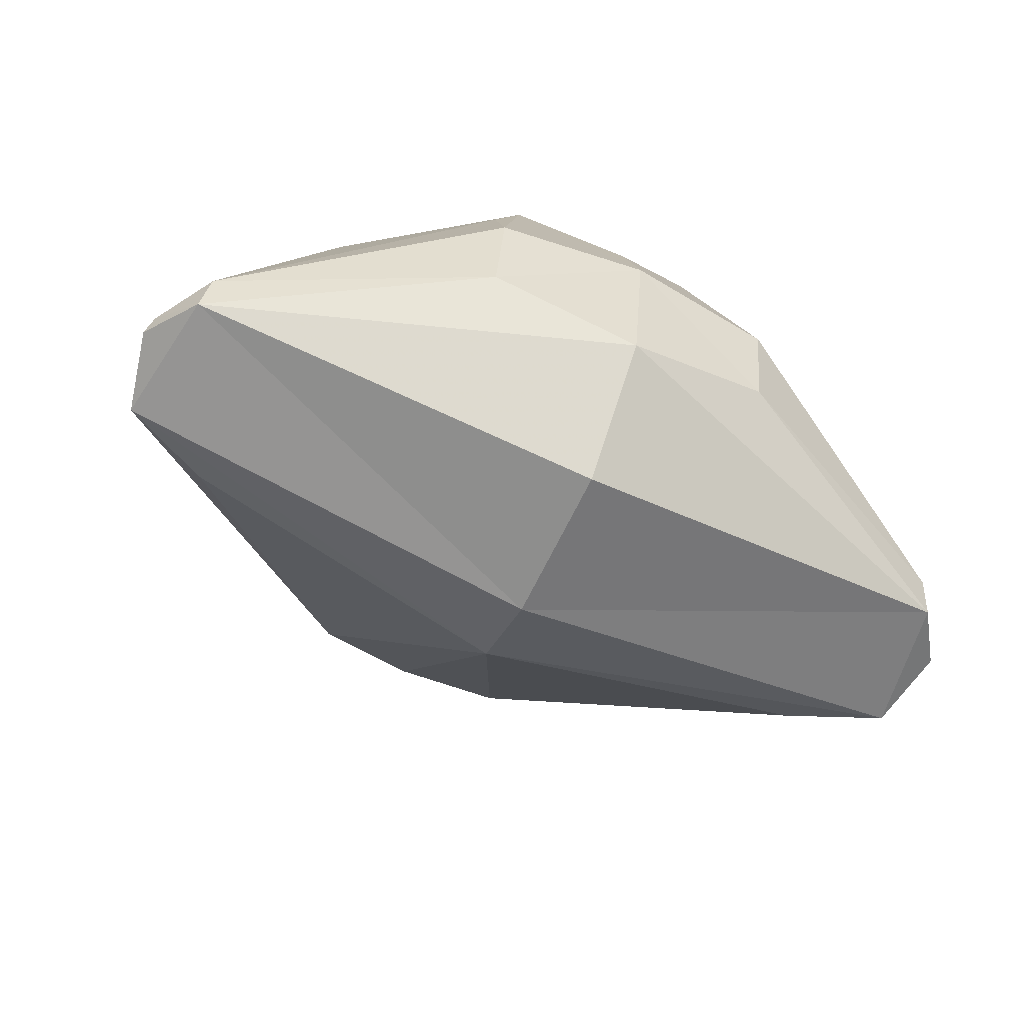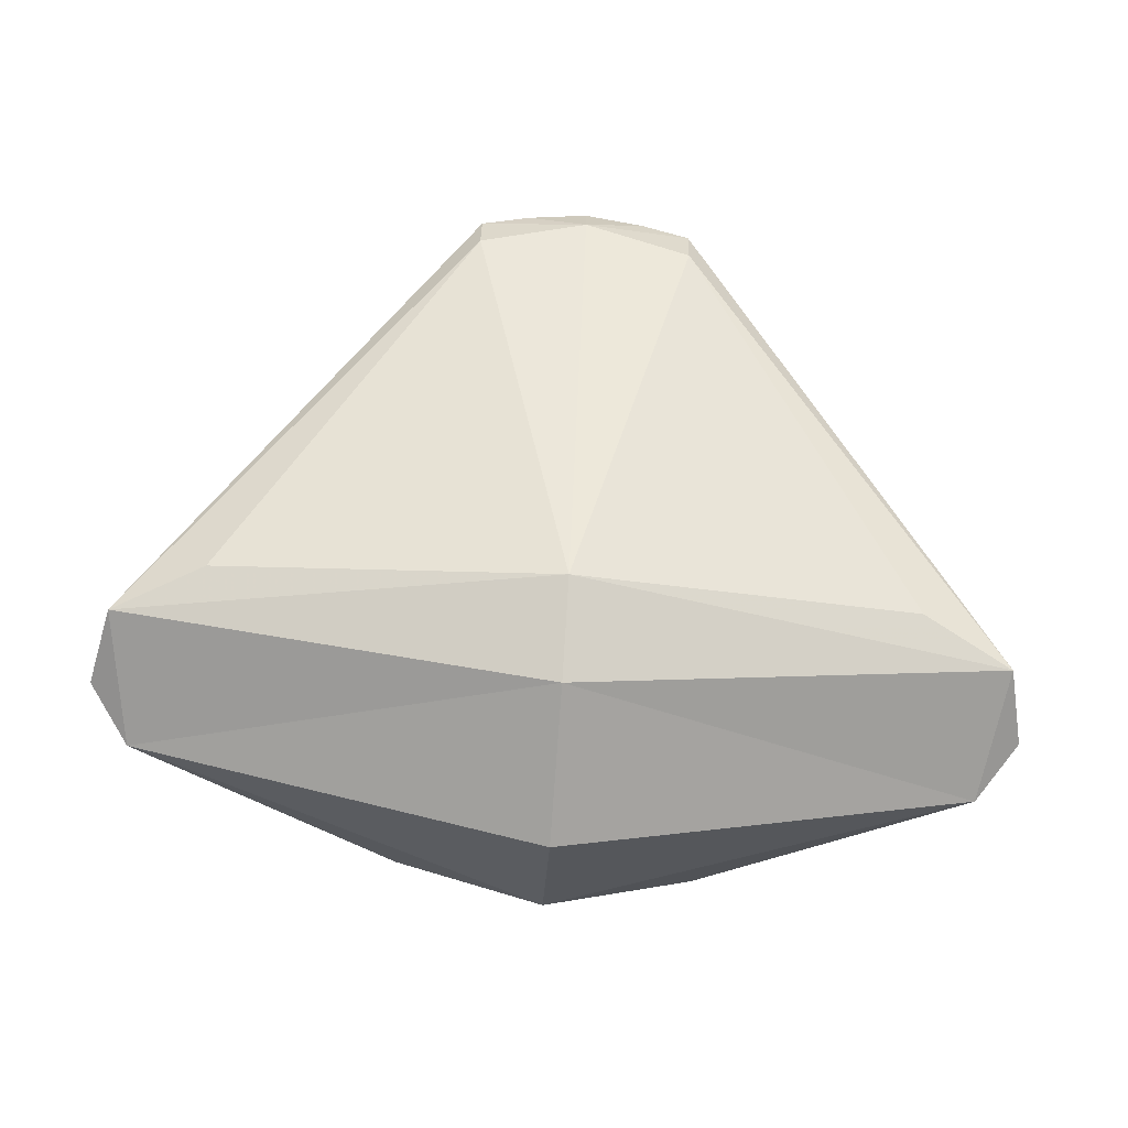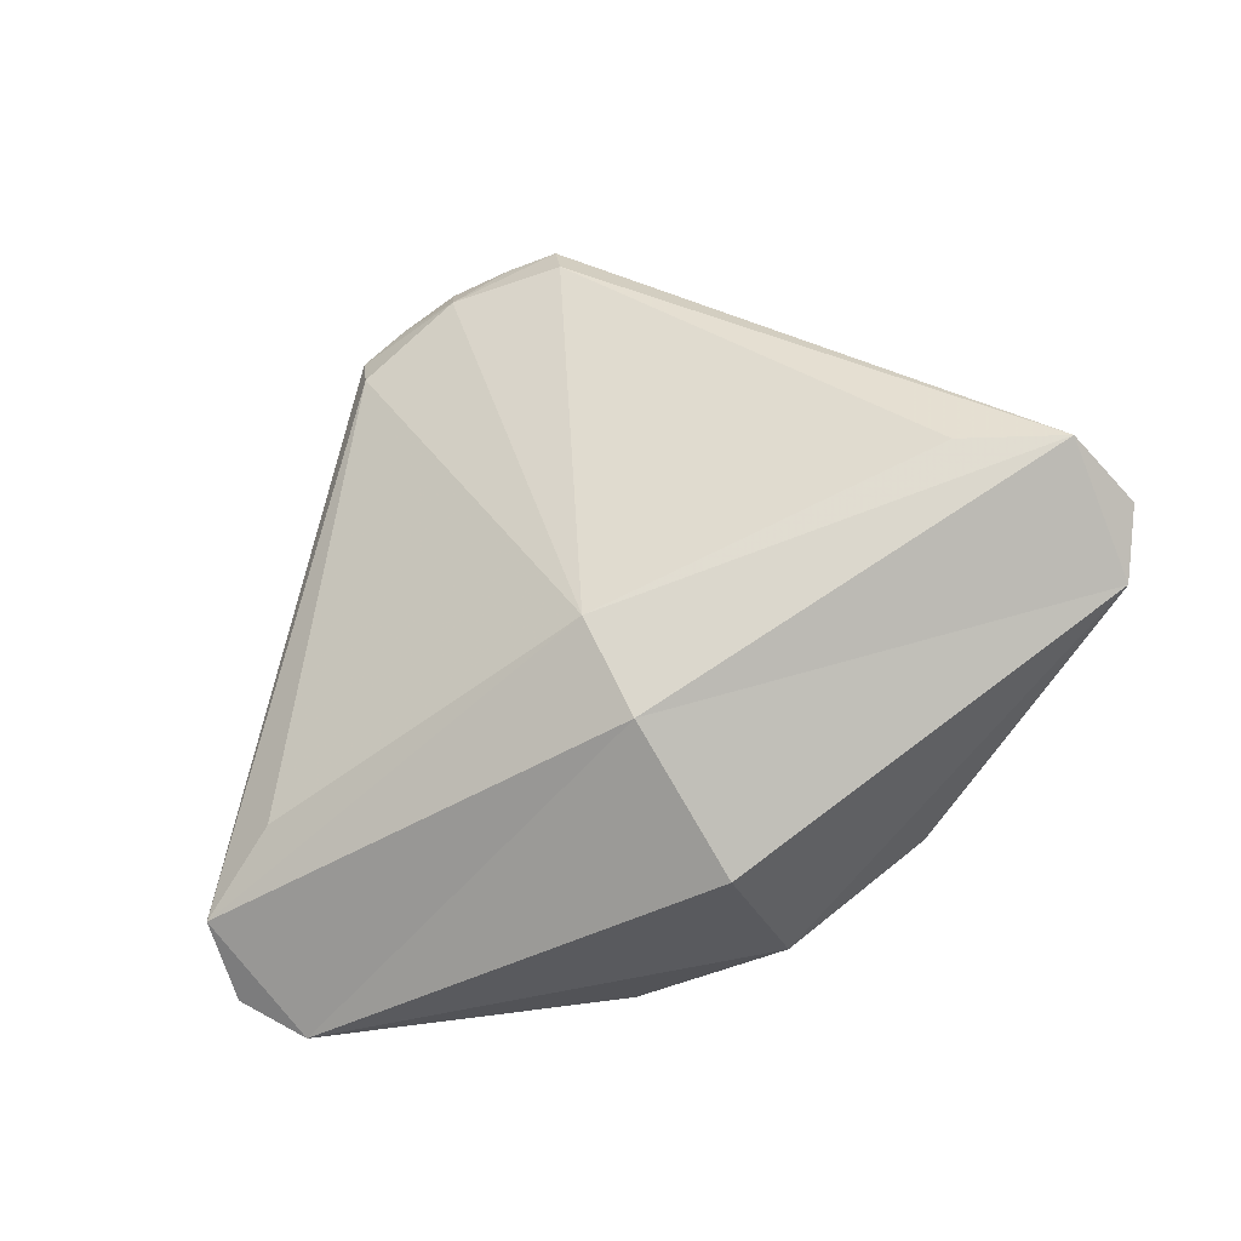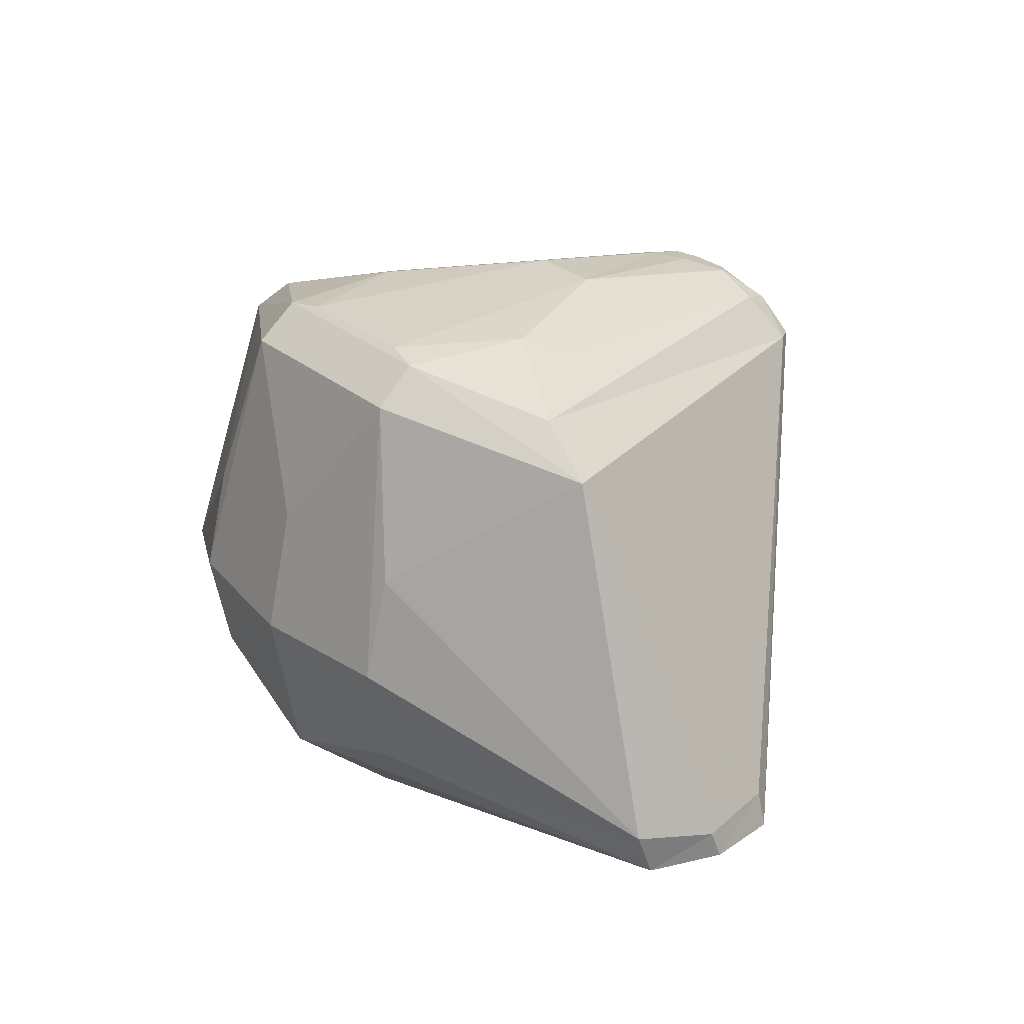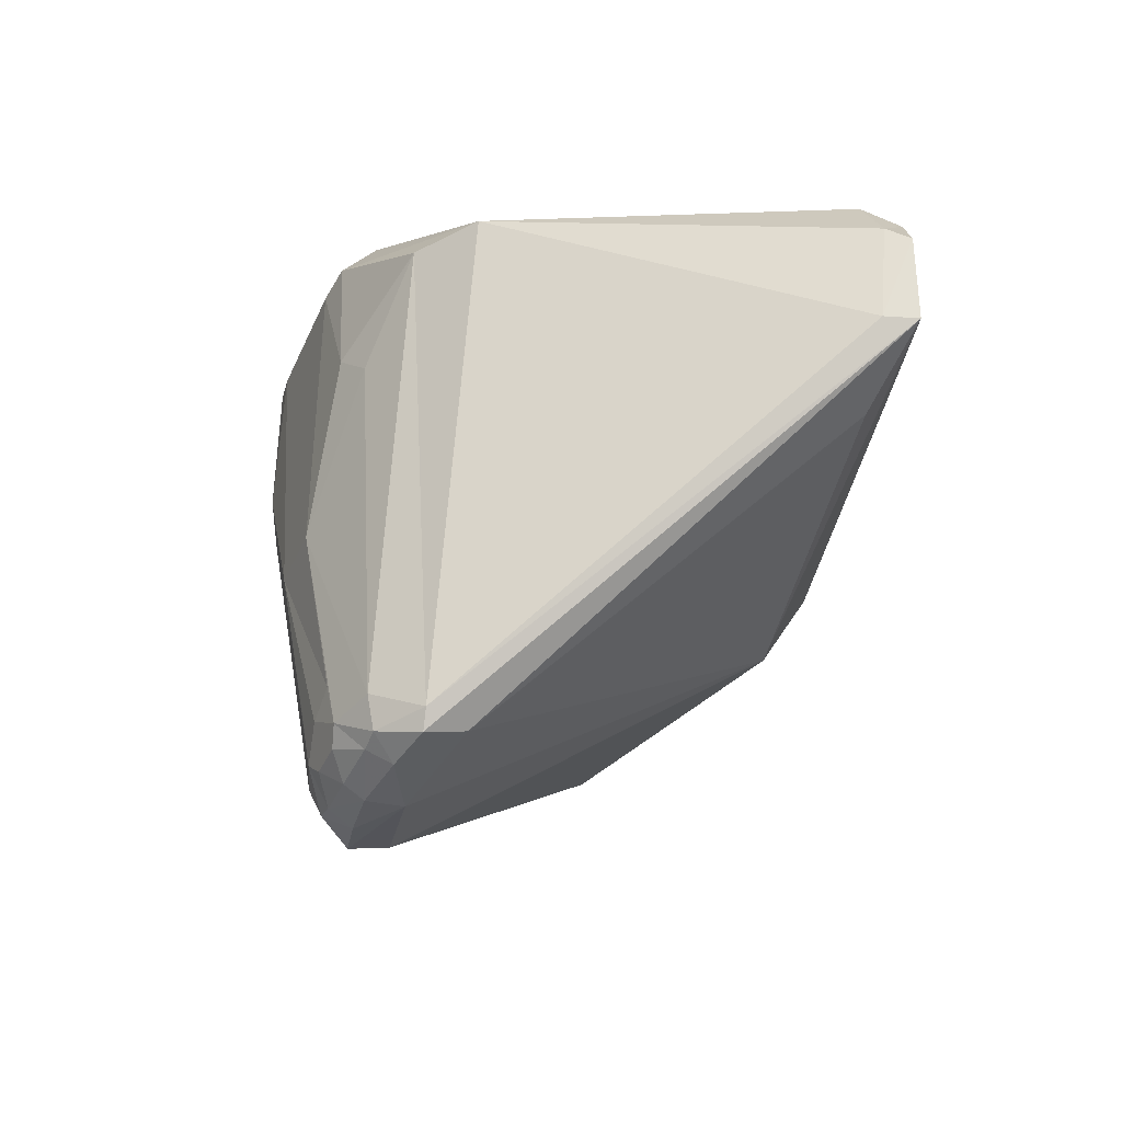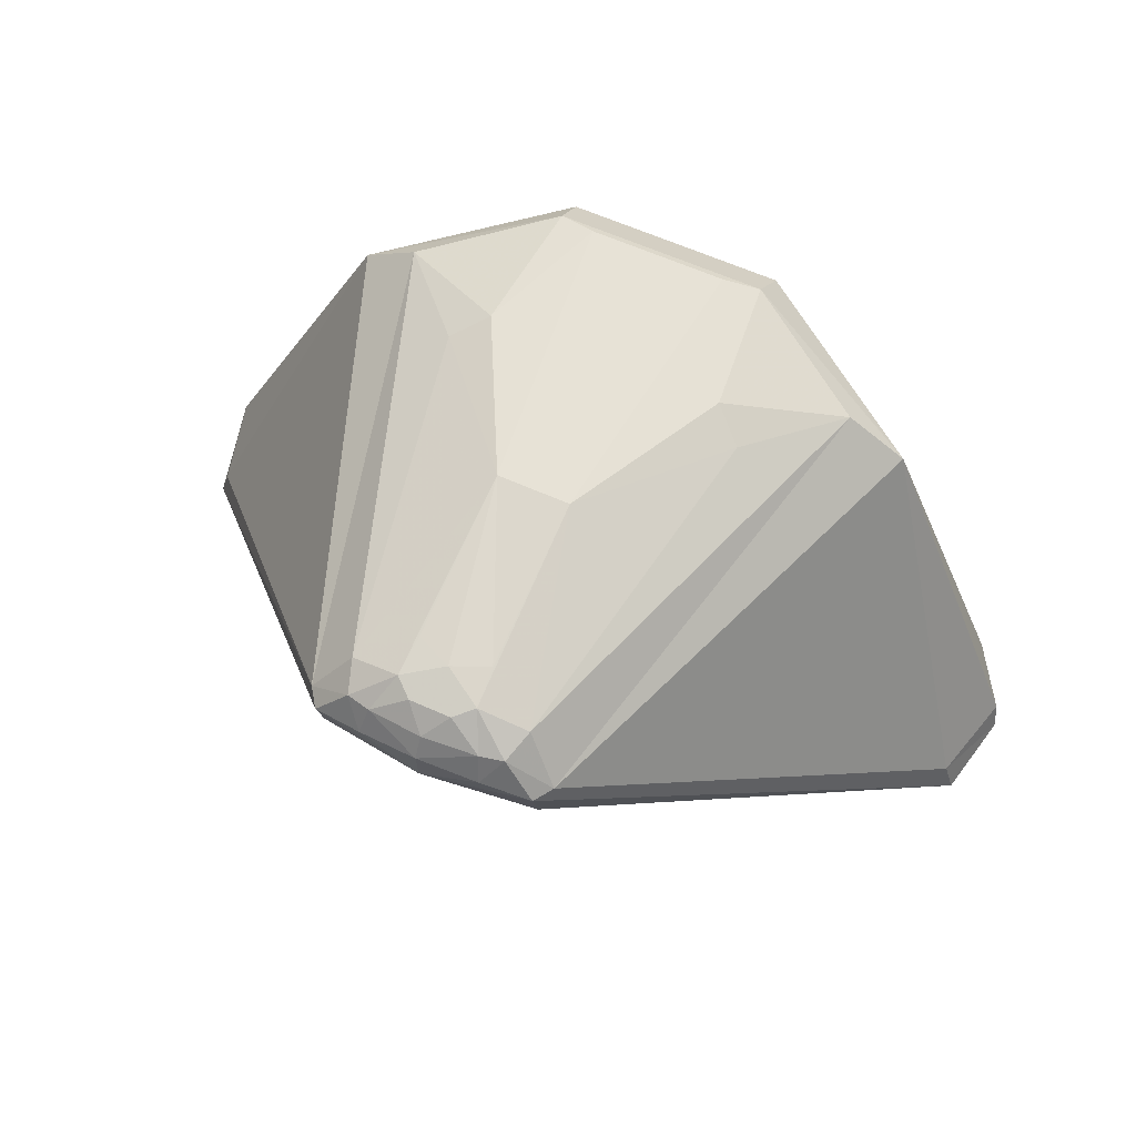
<metadata>
{"format":"obj","ext":"obj","renderer":"f3d","projection":"perspective","resolution":1024,"background":"white","views":[{"elev":-64.6,"azim":-24.7,"up":"+Y"},{"elev":-71.5,"azim":175.9,"up":"+Y"},{"elev":-77.0,"azim":-149.9,"up":"+Y"},{"elev":28.1,"azim":51.2,"up":"+Y"},{"elev":-37.2,"azim":-111.8,"up":"+Z"},{"elev":61.5,"azim":-155.4,"up":"+Y"}]}
</metadata>
<code>
v -0.3516 0.8281 1.242
v 0.3516 0.8281 1.242
v -0.4453 0.7812 1.156
v 0.4453 0.7812 1.156
v 0 -0.5469 1.898
v 0 -0.8516 1.562
v 0 -0.8281 1.07
v -0.3672 0.5312 0.1094
v 0.3672 0.5312 0.1094
v -0.3281 0.5234 0.05469
v 0.3281 0.5234 0.05469
v -0.1797 0.5547 0.03125
v 0.1797 0.5547 0.03125
v 0 0.5781 0.01562
v -0.8594 0.5938 1.43
v 0.8594 0.5938 1.43
v -0.3203 0.7344 1.758
v 0.3203 0.7344 1.758
v 0 0.7344 0.2344
v -0.1094 0.7344 0.2812
v 0.1094 0.7344 0.2812
v -0.1172 0.7109 0.1641
v 0.1172 0.7109 0.1641
v -0.0625 0.6953 0.1172
v 0.0625 0.6953 0.1172
v -0.6875 0.7266 1.414
v 0.6875 0.7266 1.414
v -0.3125 0.8359 1.641
v 0.3125 0.8359 1.641
v -0.2031 0.8516 1.617
v 0.2031 0.8516 1.617
v -0.2656 0.6641 0.1797
v 0.2656 0.6641 0.1797
v -0.2344 0.6328 0.08594
v 0.2344 0.6328 0.08594
v -0.1641 0.6328 0.07031
v 0.1641 0.6328 0.07031
v 0 0.6406 0.05469
v -0.1094 0.8281 0.7734
v 0.1094 0.8281 0.7734
v 0 0.2891 1.898
v 0 -0.07812 1.984
v 0 -0.6719 0.8047
v 0 0.4609 0.02344
v -0.3281 0.3984 0.08594
v 0.3281 0.3984 0.08594
v -0.4531 -0.3828 1.867
v 0.4531 -0.3828 1.867
v -0.4531 -0.07031 1.93
v 0.4531 -0.07031 1.93
v -0.4531 0.2344 1.852
v 0.4531 0.2344 1.852
v -1.281 -0.4297 1.055
v 1.281 -0.4297 1.055
v -1.352 -0.4219 1.32
v 1.352 -0.4219 1.32
v -1.234 -0.4219 1.508
v 1.234 -0.4219 1.508
v -1.25 -0.5469 1.469
v 1.25 -0.5469 1.469
v -1.367 -0.5 1.297
v 1.367 -0.5 1.297
v -1.312 -0.5312 1.055
v 1.312 -0.5312 1.055
v -1.039 -0.4922 0.9141
v 1.039 -0.4922 0.9141
f 36 14 12
f 37 14 38
f 34 12 10
f 35 13 37
f 8 34 10
f 35 9 11
f 22 36 34
f 37 23 35
f 42 47 5
f 48 42 5
f 53 61 55
f 54 62 64
f 55 59 57
f 56 60 62
f 59 61 63
f 64 62 60
f 29 17 18
f 59 7 6
f 27 9 33
f 28 1 26
f 1 3 26
f 40 21 19
f 31 2 40
f 44 12 14
f 2 4 40
f 2 27 4
f 2 29 27
f 2 31 29
f 13 44 14
f 31 30 28
f 31 28 29
f 13 11 44
f 11 46 44
f 31 39 30
f 46 43 44
f 43 45 44
f 50 52 18
f 17 41 18
f 45 10 44
f 10 12 44
f 41 42 18
f 42 50 18
f 50 58 52
f 57 47 49
f 24 38 36
f 25 37 38
f 24 25 38
f 49 51 57
f 9 64 11
f 49 17 51
f 49 42 17
f 64 46 11
f 42 41 17
f 30 1 28
f 64 66 46
f 66 43 46
f 7 63 43
f 63 65 43
f 65 45 43
f 66 64 43
f 64 7 43
f 65 63 45
f 63 10 45
f 63 8 10
f 32 22 34
f 22 23 25
f 22 25 24
f 23 33 35
f 26 8 15
f 16 54 9
f 54 64 9
f 20 40 19
f 7 60 6
f 53 8 63
f 53 15 8
f 48 58 50
f 39 22 32
f 26 3 32
f 3 39 32
f 39 20 22
f 20 19 22
f 19 23 22
f 19 21 23
f 21 40 23
f 40 33 23
f 40 4 33
f 4 27 33
f 27 29 16
f 29 18 16
f 18 52 16
f 52 58 16
f 58 56 16
f 56 54 16
f 48 5 60
f 5 6 60
f 5 59 6
f 5 47 59
f 57 15 55
f 15 53 55
f 57 51 15
f 51 17 15
f 17 28 15
f 28 26 15
f 3 1 39
f 1 30 39
f 36 38 14
f 37 13 14
f 34 36 12
f 35 11 13
f 8 32 34
f 35 33 9
f 22 24 36
f 37 25 23
f 42 49 47
f 48 50 42
f 53 63 61
f 54 56 62
f 55 61 59
f 56 58 60
f 29 28 17
f 59 63 7
f 27 16 9
f 31 40 39
f 57 59 47
f 26 32 8
f 20 39 40
f 7 64 60
f 48 60 58

</code>
